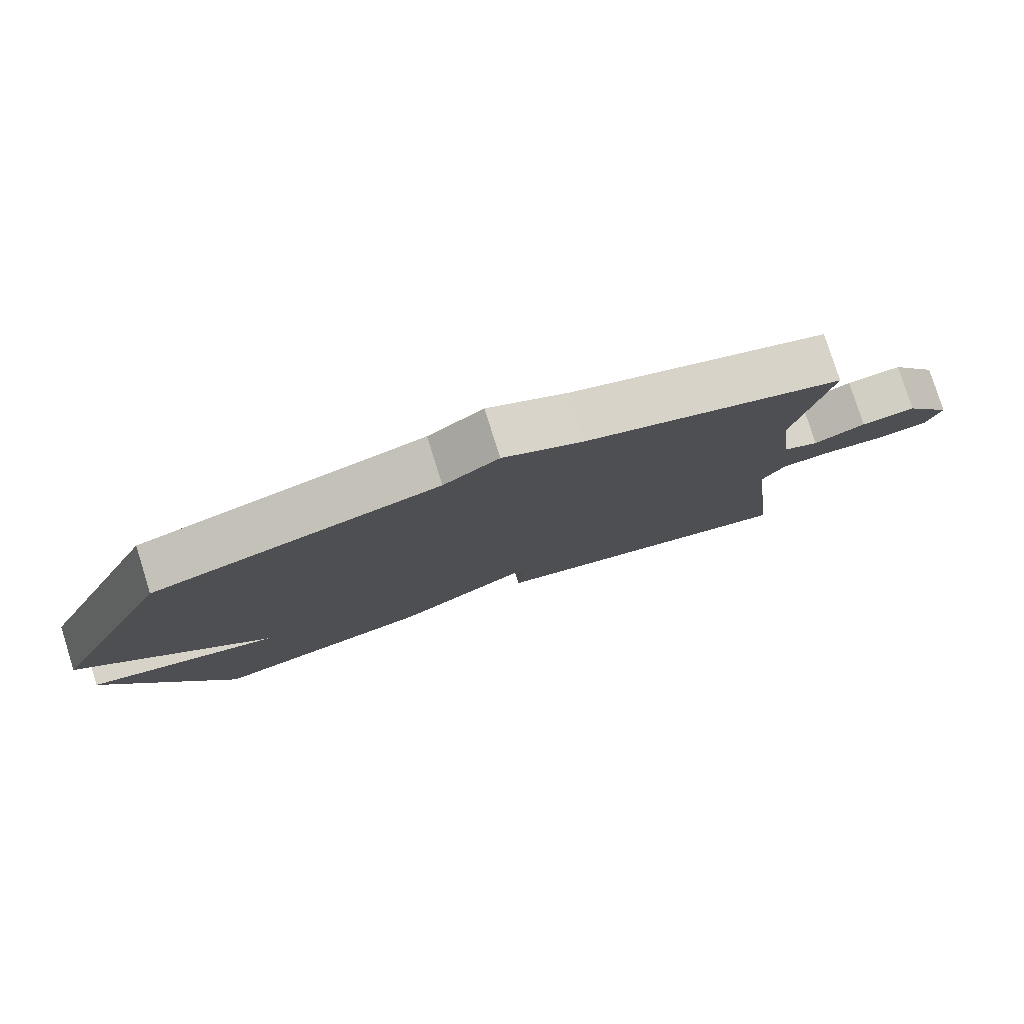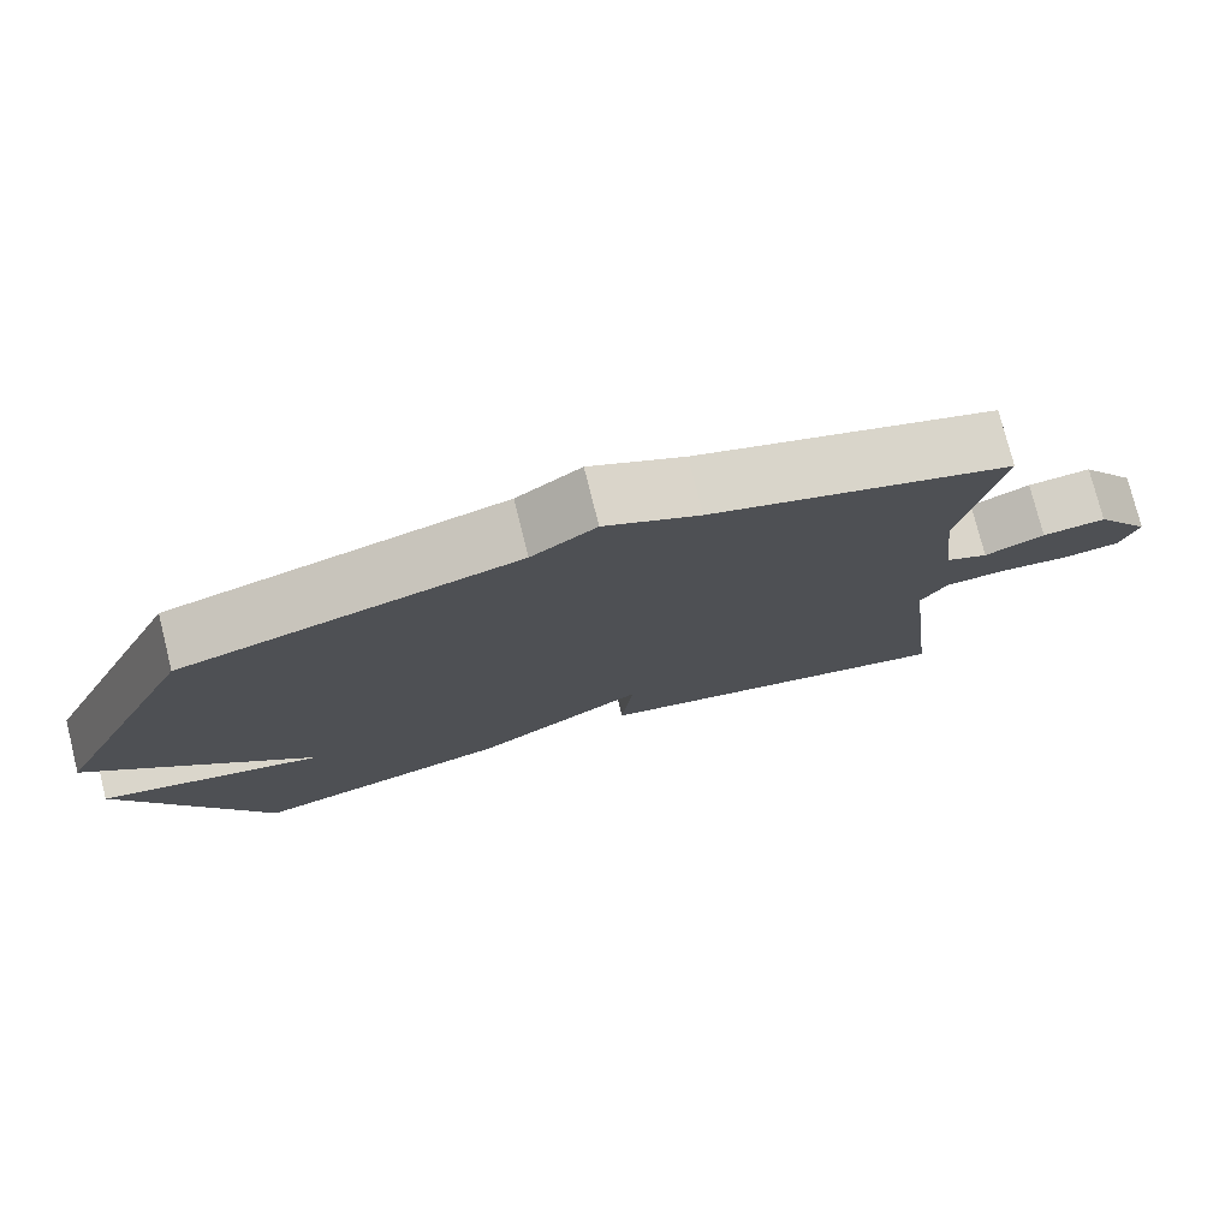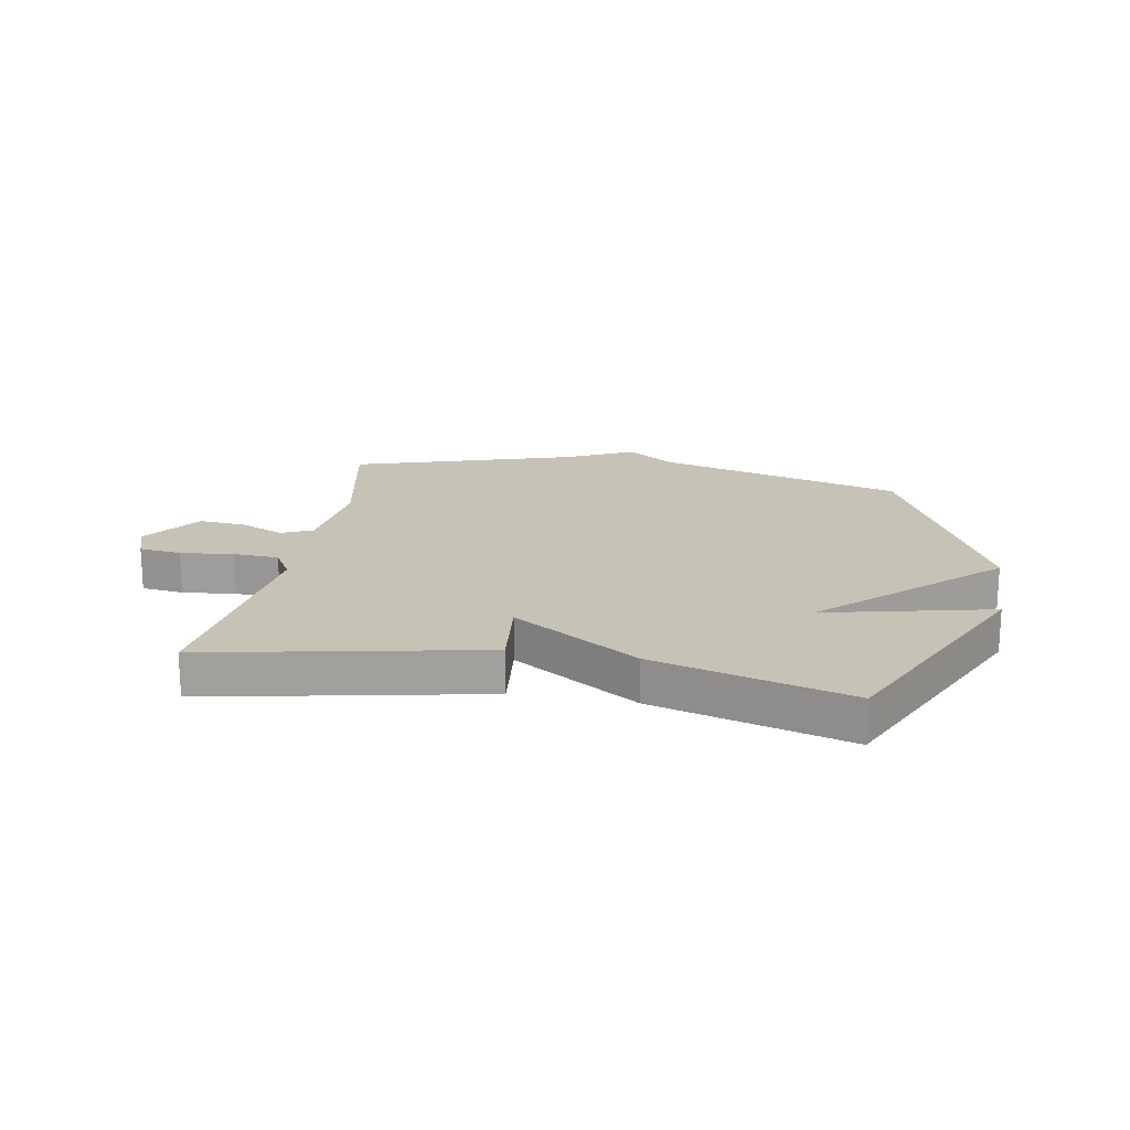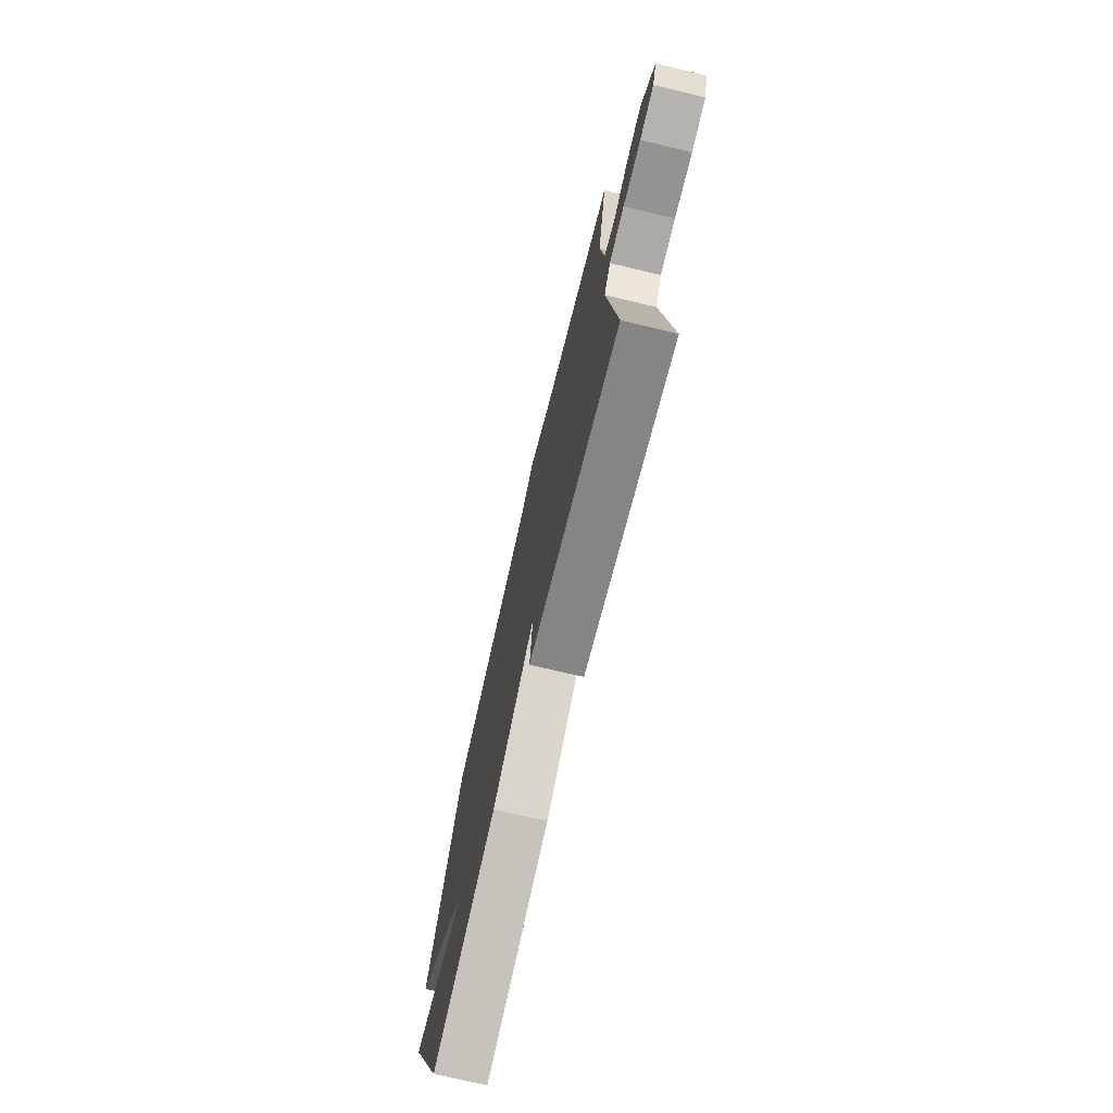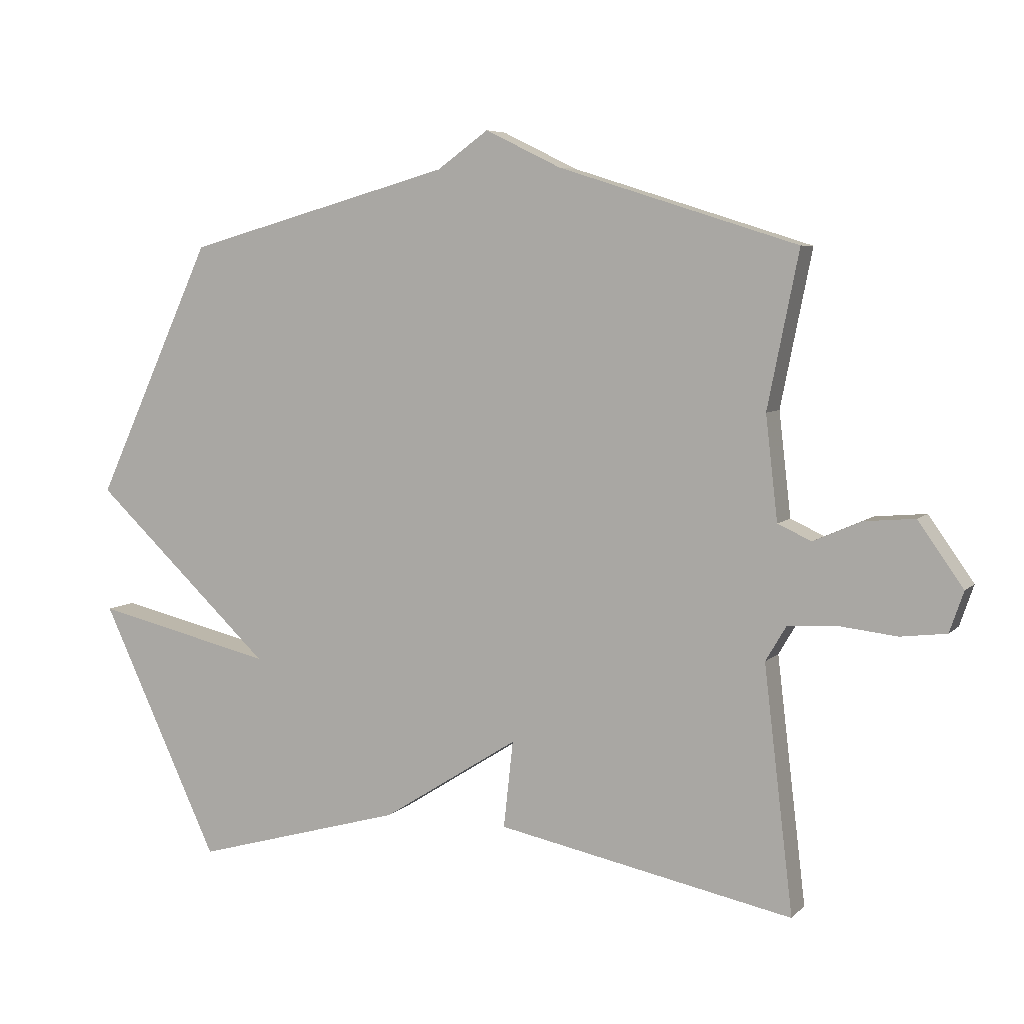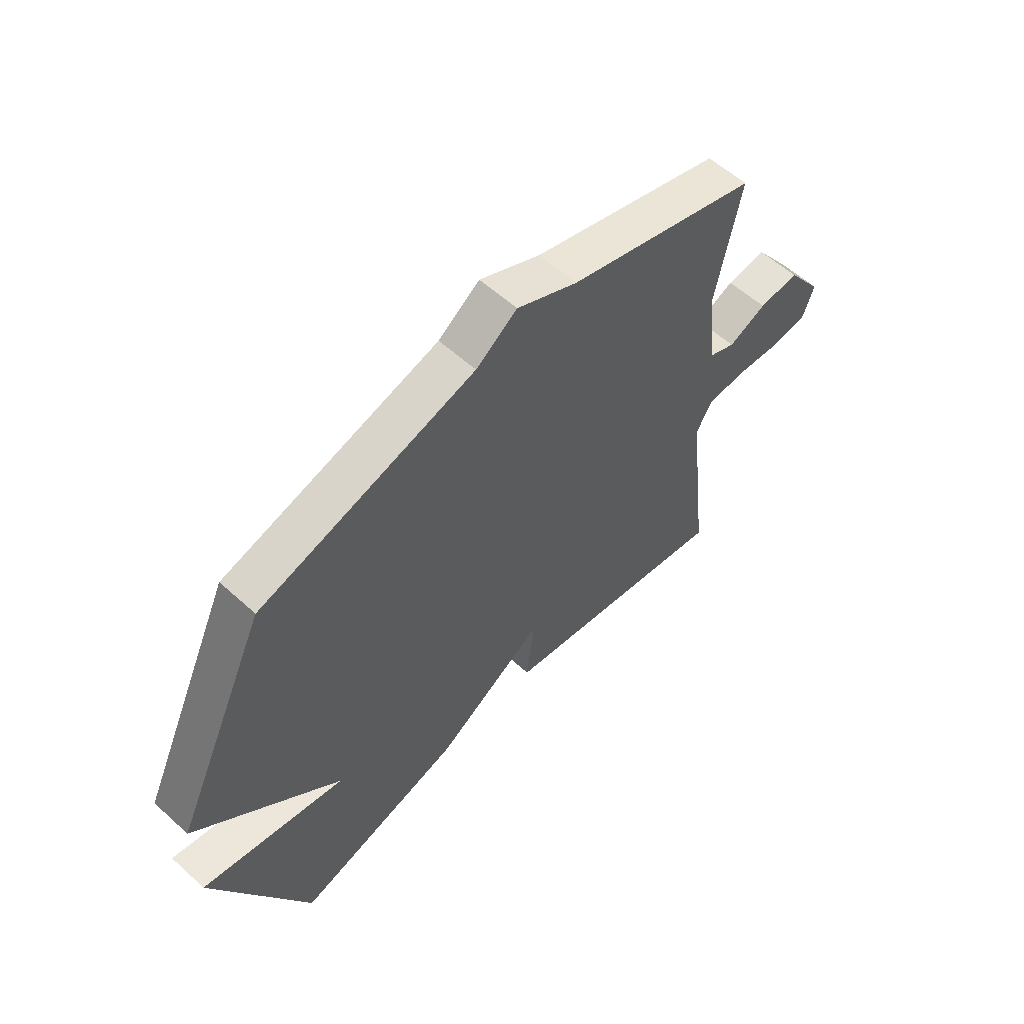
<metadata>
{"format":"obj","ext":"obj","renderer":"f3d","projection":"perspective","resolution":1024,"background":"white","views":[{"elev":79.1,"azim":-17.5,"up":"+Z"},{"elev":76.6,"azim":-14.1,"up":"+Z"},{"elev":18.9,"azim":-169.9,"up":"+Y"},{"elev":-73.1,"azim":76.7,"up":"+Z"},{"elev":6.2,"azim":22.9,"up":"+Z"},{"elev":58.3,"azim":-46.9,"up":"+Z"}]}
</metadata>
<code>
v -0.5 0.07 -0.5
v -0.687 0.07 -0.102
v -0.403 0.07 -0.168
v -0.687 0.07 0.098
v -0.5 0.07 0.5
v -0.077 0.07 0.618
v 0.004 0.07 0.676
v 0.123 0.07 0.618
v 0.5 0.07 0.5
v 0.451 0.07 0.256
v 0.47 0.07 0.093
v 0.523 0.07 0.069
v 0.598 0.07 0.102
v 0.678 0.07 0.109
v 0.749 0.07 0.009
v 0.727 0.07 -0.055
v 0.655 0.07 -0.064
v 0.564 0.07 -0.054
v 0.487 0.07 -0.058
v 0.454 0.07 -0.114
v 0.5 0.07 -0.5
v 0.032 0.07 -0.406
v 0.047 0.07 -0.269
v -0.168 0.07 -0.406
v -0.5 0 -0.5
v -0.687 0 -0.102
v -0.403 0 -0.168
v -0.687 0 0.098
v -0.5 0 0.5
v -0.077 0 0.618
v 0.004 0 0.676
v 0.123 0 0.618
v 0.5 0 0.5
v 0.451 0 0.256
v 0.47 0 0.093
v 0.523 0 0.069
v 0.598 0 0.102
v 0.678 0 0.109
v 0.749 0 0.009
v 0.727 0 -0.055
v 0.655 0 -0.064
v 0.564 0 -0.054
v 0.487 0 -0.058
v 0.454 0 -0.114
v 0.5 0 -0.5
v 0.032 0 -0.406
v 0.047 0 -0.269
v -0.168 0 -0.406
f 23 24 1
f 20 21 22 23
f 19 20 23
f 19 23 1
f 16 17 18
f 15 16 18
f 14 15 18
f 13 14 18
f 12 13 18
f 11 12 18 19
f 10 11 19 1
f 8 9 10 1
f 6 7 8 1
f 3 4 5 6
f 1 2 3
f 1 3 6
f 25 48 47
f 47 46 45 44
f 47 44 43
f 25 47 43
f 42 41 40
f 42 40 39
f 42 39 38
f 42 38 37
f 42 37 36
f 43 42 36 35
f 25 43 35 34
f 25 34 33 32
f 25 32 31 30
f 30 29 28 27
f 27 26 25
f 30 27 25
f 1 25 26 2
f 2 26 27 3
f 3 27 28 4
f 4 28 29 5
f 5 29 30 6
f 6 30 31 7
f 7 31 32 8
f 8 32 33 9
f 9 33 34 10
f 10 34 35 11
f 11 35 36 12
f 12 36 37 13
f 13 37 38 14
f 14 38 39 15
f 15 39 40 16
f 16 40 41 17
f 17 41 42 18
f 18 42 43 19
f 19 43 44 20
f 20 44 45 21
f 21 45 46 22
f 22 46 47 23
f 23 47 48 24
f 24 48 25 1

</code>
